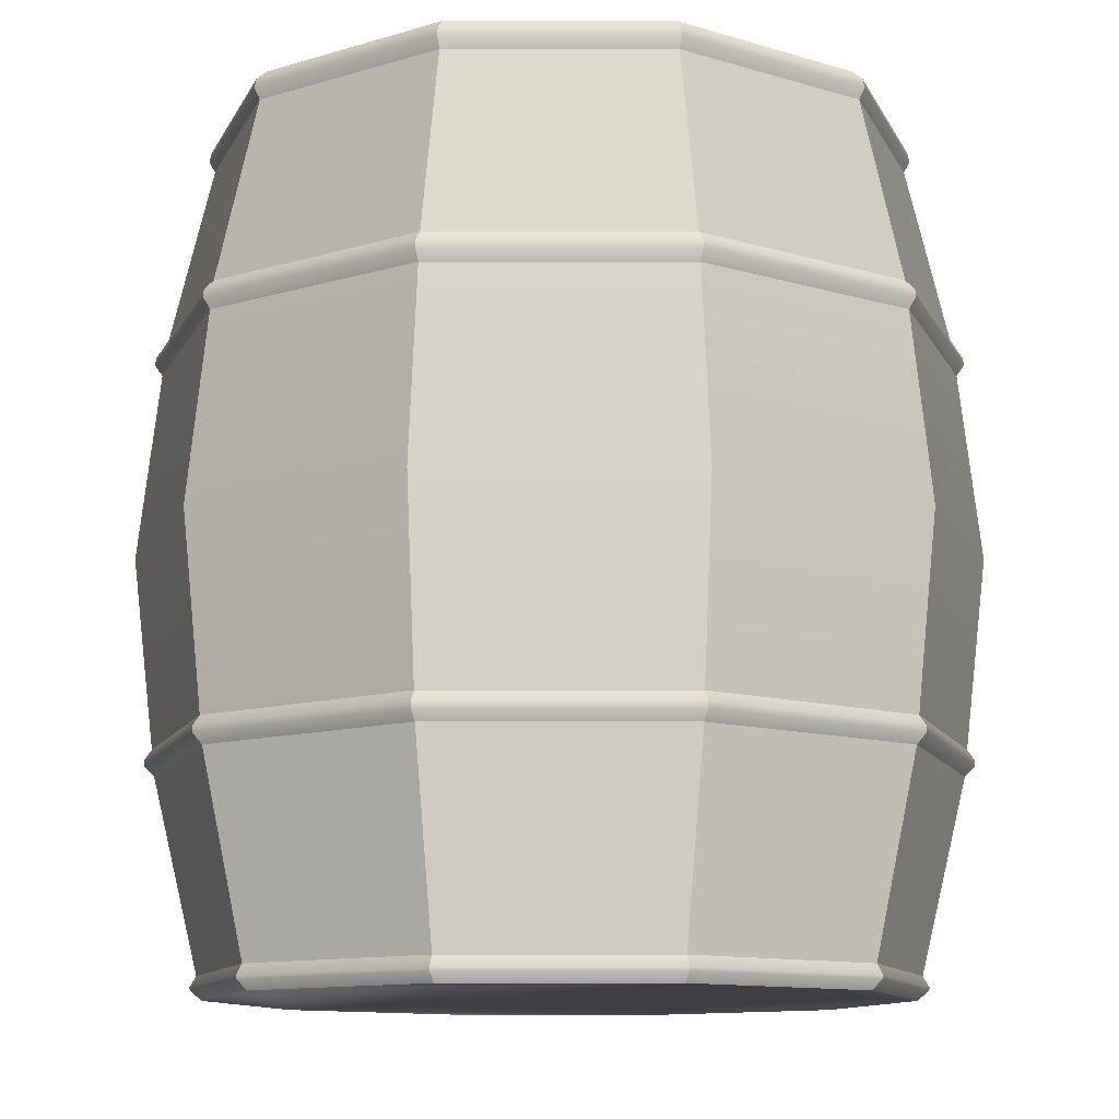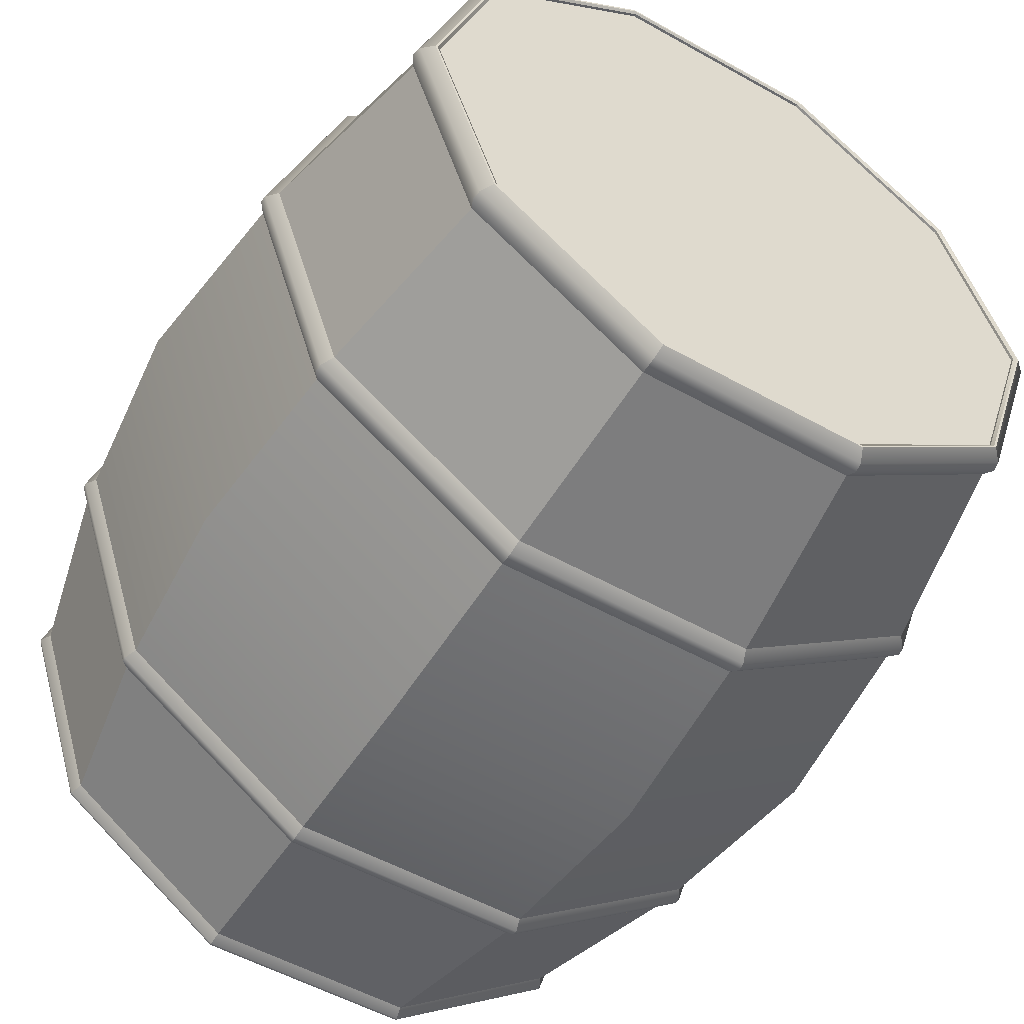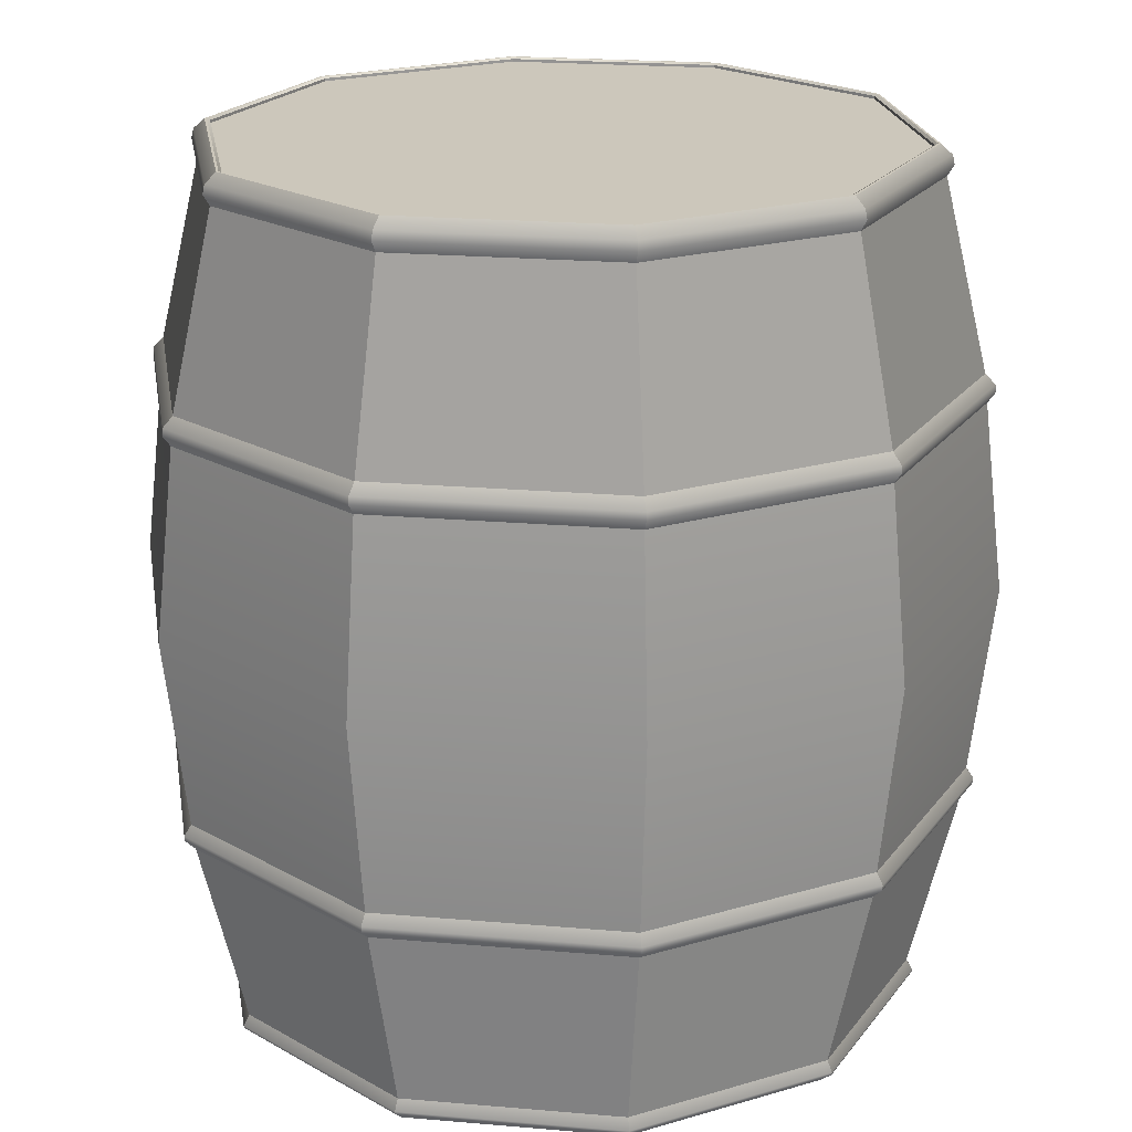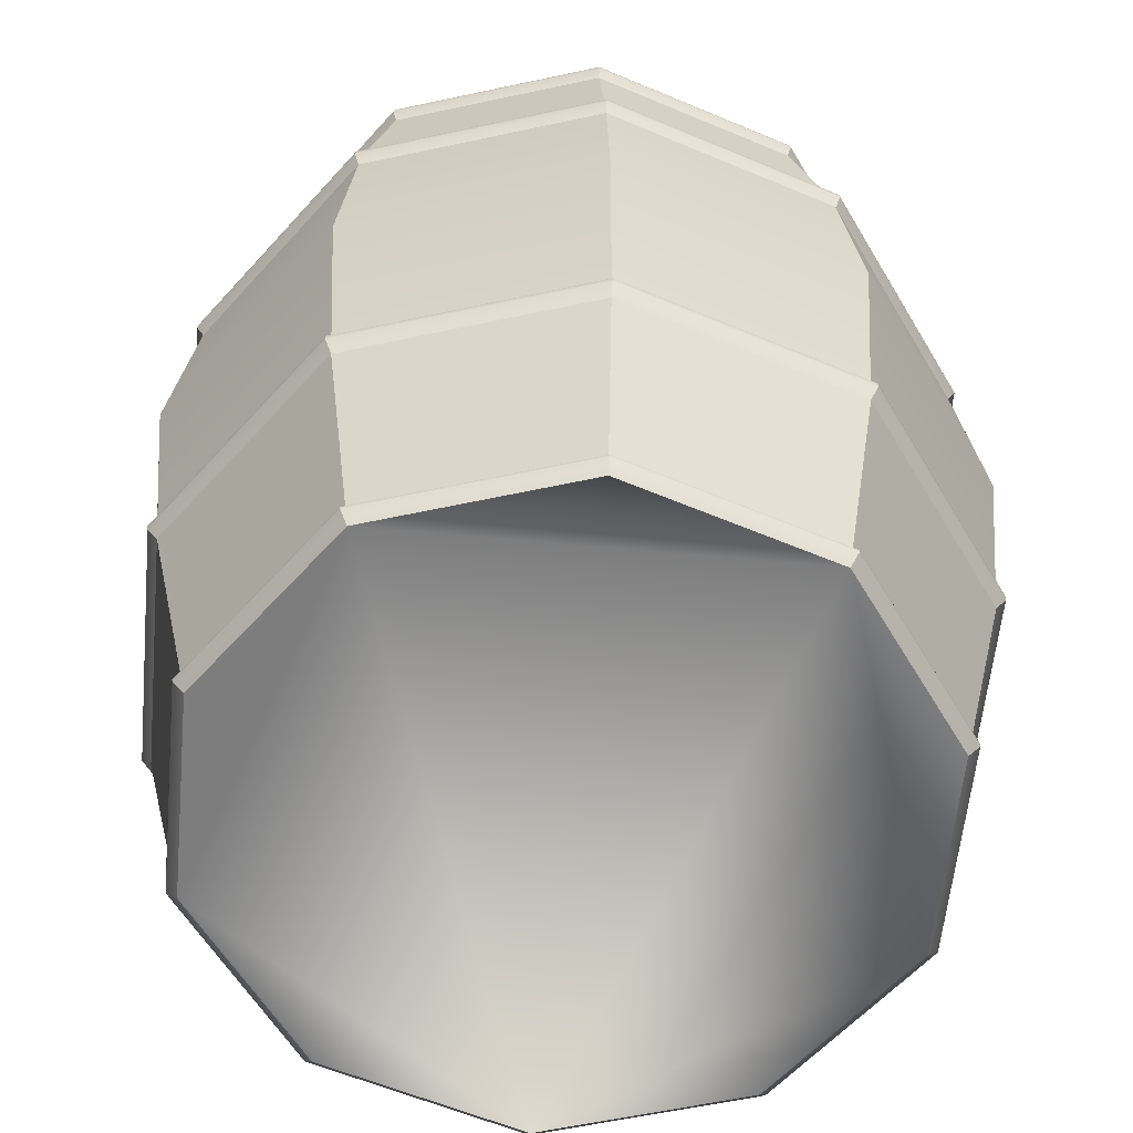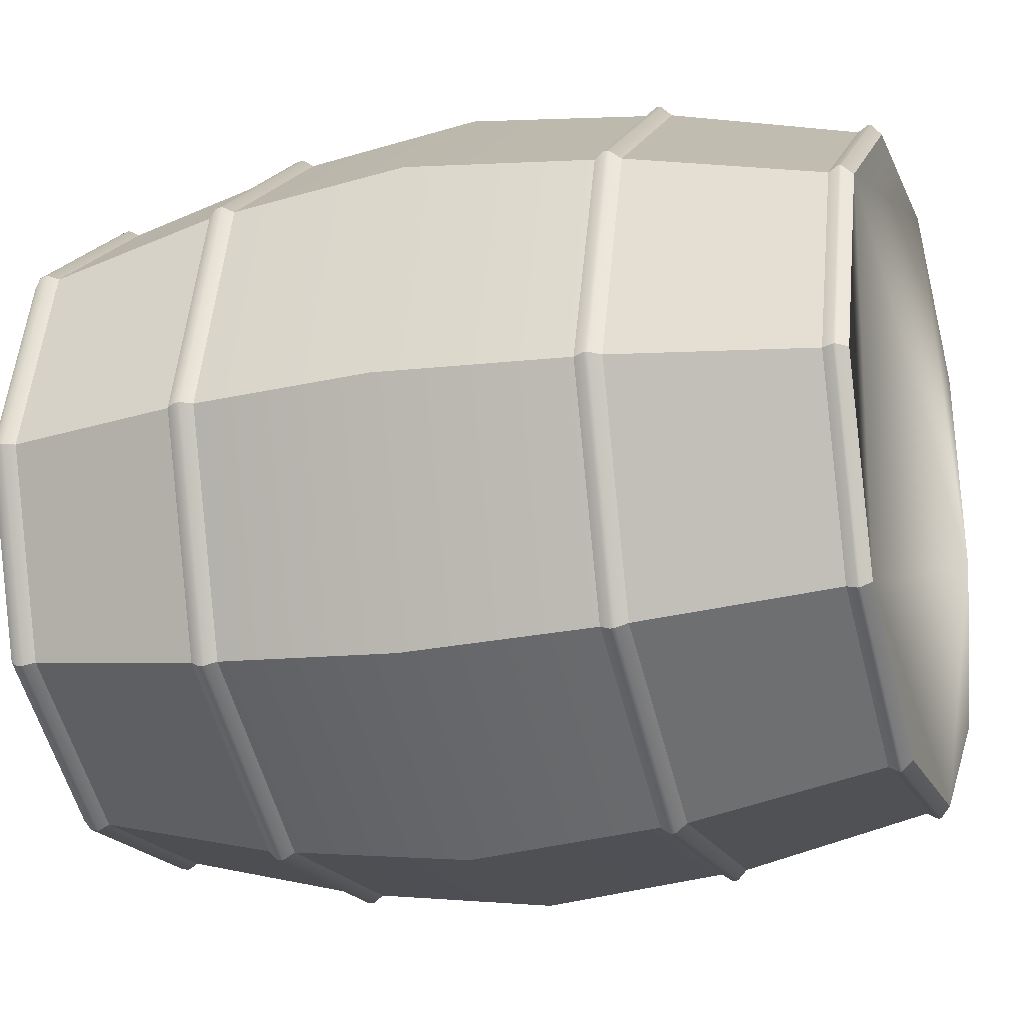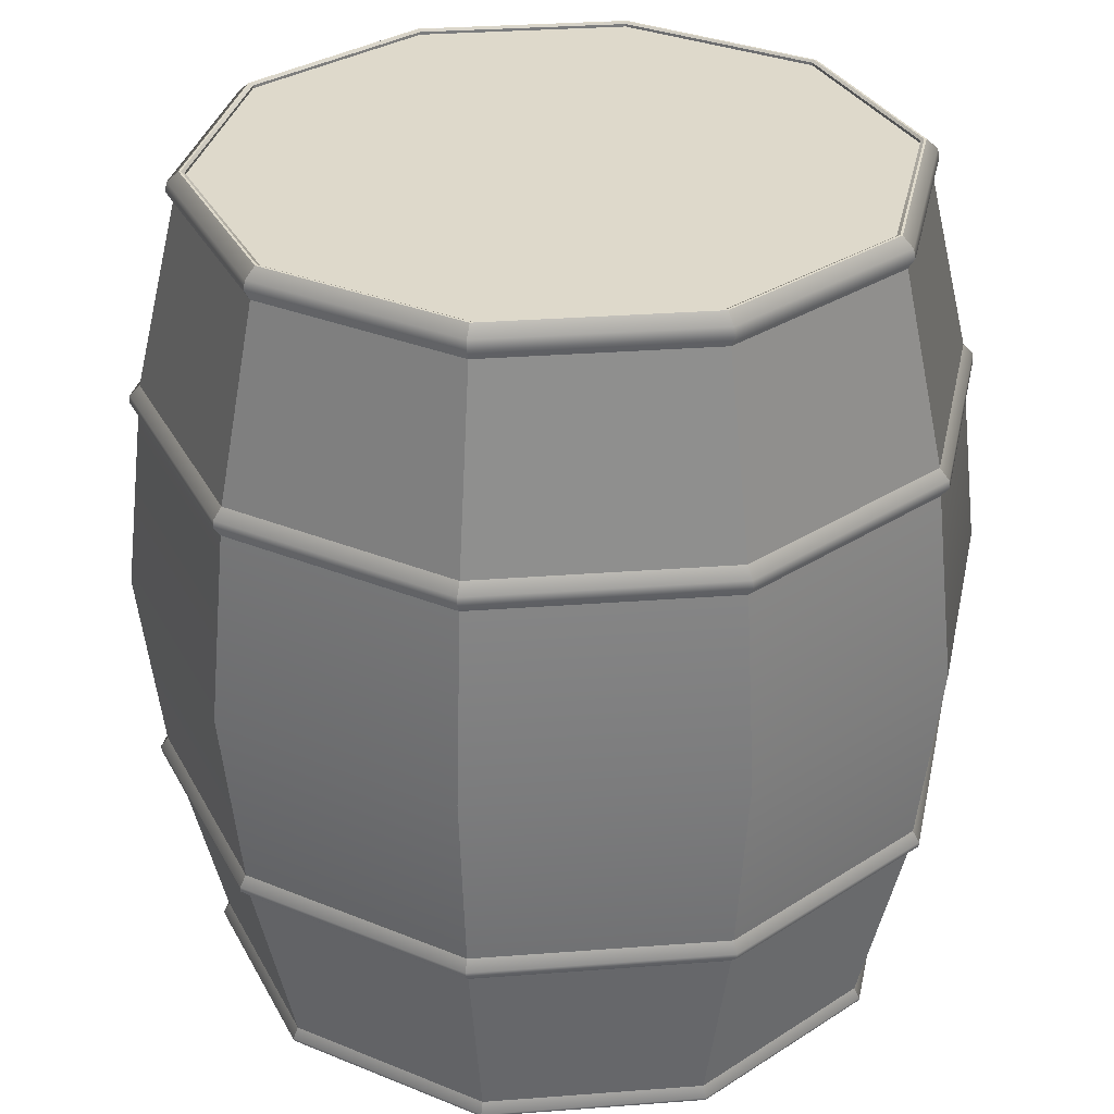
<metadata>
{"format":"obj","ext":"obj","renderer":"f3d","projection":"perspective","resolution":1024,"background":"white","views":[{"elev":-11.5,"azim":72.0,"up":"+Y"},{"elev":-53.3,"azim":149.0,"up":"+Z"},{"elev":21.6,"azim":80.6,"up":"+Y"},{"elev":-59.1,"azim":-95.5,"up":"+Y"},{"elev":-18.8,"azim":-71.8,"up":"+Z"},{"elev":31.8,"azim":173.9,"up":"+Y"}]}
</metadata>
<code>
v  6.579 0.2269 -4.78
v  6.592 0.2901 -4.789
v  8.148 0.2901 -0
v  8.133 0.2269 -0
v  2.513 0.2269 -7.734
v  2.518 0.2901 -7.749
v  -2.513 0.2269 -7.734
v  -2.518 0.2901 -7.749
v  -6.579 0.2269 -4.78
v  -6.592 0.2901 -4.789
v  -8.133 0.2269 0
v  -8.148 0.2901 0
v  -6.579 0.2269 4.78
v  -6.592 0.2901 4.789
v  -2.513 0.2269 7.734
v  -2.518 0.2901 7.749
v  2.513 0.2269 7.734
v  2.518 0.2901 7.749
v  6.579 0.2269 4.78
v  6.592 0.2901 4.789
v  7.511 5.186 -5.457
v  7.522 5.31 -5.465
v  9.298 5.31 0
v  9.284 5.186 0
v  2.869 5.186 -8.83
v  2.873 5.31 -8.843
v  -2.869 5.186 -8.83
v  -2.873 5.31 -8.843
v  -7.511 5.186 -5.457
v  -7.522 5.31 -5.465
v  -9.284 5.186 0
v  -9.298 5.31 0
v  -7.511 5.186 5.457
v  -7.522 5.31 5.465
v  -2.869 5.186 8.83
v  -2.873 5.31 8.843
v  2.869 5.186 8.83
v  2.873 5.31 8.843
v  7.511 5.186 5.457
v  7.522 5.31 5.465
v  7.788 9.904 -5.658
v  7.385 14.21 -5.366
v  9.129 14.21 0
v  9.626 9.904 0
v  2.975 9.904 -9.155
v  2.821 14.21 -8.682
v  -2.975 9.904 -9.155
v  -2.821 14.21 -8.682
v  -7.788 9.904 -5.658
v  -7.385 14.21 -5.366
v  -9.626 9.904 0
v  -9.129 14.21 0
v  -7.788 9.904 5.658
v  -7.385 14.21 5.366
v  -2.975 9.904 9.155
v  -2.821 14.21 8.682
v  2.975 9.904 9.155
v  2.821 14.21 8.682
v  7.788 9.904 5.658
v  7.385 14.21 5.366
v  7.324 14.86 -5.322
v  6.502 19.12 -4.724
v  8.037 19.12 0
v  9.054 14.86 0
v  2.798 14.86 -8.611
v  2.483 19.12 -7.643
v  -2.798 14.86 -8.611
v  -2.483 19.12 -7.643
v  -7.324 14.86 -5.322
v  -6.502 19.12 -4.724
v  -9.054 14.86 0
v  -8.037 19.12 0
v  -7.324 14.86 5.322
v  -6.502 19.12 4.724
v  -2.798 14.86 8.611
v  -2.483 19.12 7.643
v  2.798 14.86 8.611
v  2.483 19.12 7.643
v  7.324 14.86 5.322
v  6.502 19.12 4.724
v  2.433 0 7.489
v  -2.433 0 7.489
v  -6.37 0 4.628
v  7.874 0 -0
v  -7.874 0 0
v  -6.37 0 -4.628
v  -2.433 0 -7.489
v  2.433 0 -7.489
v  6.37 0 -4.628
v  6.37 0 4.628
v  6.27 19.71 -4.556
v  2.395 19.71 -7.371
v  -2.395 19.71 -7.371
v  6.27 19.71 4.556
v  -6.27 19.71 -4.556
v  -7.75 19.71 0
v  -6.27 19.71 4.556
v  -2.395 19.71 7.371
v  2.395 19.71 7.371
v  7.75 19.71 0
v  6.579 19.58 -4.78
v  8.133 19.58 -0
v  8.181 19.38 -0
v  6.619 19.38 -4.809
v  2.513 19.58 -7.734
v  2.528 19.38 -7.781
v  -2.513 19.58 -7.734
v  -2.528 19.38 -7.781
v  -6.579 19.58 -4.78
v  -6.619 19.38 -4.809
v  -8.133 19.58 0
v  -8.181 19.38 0
v  -6.579 19.58 4.78
v  -6.619 19.38 4.809
v  -2.513 19.58 7.734
v  -2.528 19.38 7.781
v  2.513 19.58 7.734
v  2.528 19.38 7.781
v  6.579 19.58 4.78
v  6.619 19.38 4.809
v  7.511 14.62 -5.457
v  9.284 14.62 0
v  9.303 14.45 0
v  7.527 14.45 -5.468
v  2.869 14.62 -8.83
v  2.875 14.45 -8.848
v  -2.869 14.62 -8.83
v  -2.875 14.45 -8.848
v  -7.511 14.62 -5.457
v  -7.527 14.45 -5.468
v  -9.284 14.62 0
v  -9.303 14.45 0
v  -7.511 14.62 5.457
v  -7.527 14.45 5.468
v  -2.869 14.62 8.83
v  -2.875 14.45 8.848
v  2.869 14.62 8.83
v  2.875 14.45 8.848
v  7.511 14.62 5.457
v  7.527 14.45 5.468
v  9.123 5.556 0
v  7.381 5.556 -5.363
v  2.819 5.556 -8.677
v  -2.819 5.556 -8.677
v  -7.381 5.556 -5.363
v  -9.123 5.556 0
v  -7.381 5.556 5.363
v  -2.819 5.556 8.677
v  2.819 5.556 8.677
v  7.381 5.556 5.363
v  7.324 4.952 -5.322
v  9.054 4.952 0
v  8.003 0.5413 0
v  6.474 0.5413 -4.704
v  2.798 4.952 -8.611
v  2.473 0.5413 -7.611
v  -2.798 4.952 -8.611
v  -2.473 0.5413 -7.611
v  -7.324 4.952 -5.322
v  -6.474 0.5413 -4.704
v  -9.054 4.952 0
v  -8.003 0.5413 0
v  -7.324 4.952 5.322
v  -6.474 0.5413 4.704
v  -2.798 4.952 8.611
v  -2.473 0.5413 7.611
v  2.798 4.952 8.611
v  2.473 0.5413 7.611
v  7.324 4.952 5.322
v  6.474 0.5413 4.704
v  7.874 -0 -0
v  -7.874 -0 0
v  6.37 19.81 -4.628
v  7.874 19.81 -0
v  6.37 19.81 4.628
v  2.433 19.81 7.489
v  -2.433 19.81 7.489
v  -6.37 19.81 4.628
v  -7.874 19.81 0
v  -6.37 19.81 -4.628
v  -2.433 19.81 -7.489
v  2.433 19.81 -7.489
v  6.328 19.81 -4.598
v  7.822 19.81 0
v  2.417 19.81 -7.439
v  -2.417 19.81 -7.439
v  -6.328 19.81 -4.598
v  -7.822 19.81 0
v  -6.328 19.81 4.598
v  -2.417 19.81 7.439
v  2.417 19.81 7.439
v  6.328 19.81 4.598
v  7.75 19.77 0
v  6.27 19.77 -4.556
v  2.395 19.77 -7.371
v  -2.395 19.77 -7.371
v  -6.27 19.77 -4.556
v  -7.75 19.77 0
v  -6.27 19.77 4.556
v  -2.395 19.77 7.371
v  2.395 19.77 7.371
v  6.27 19.77 4.556
g Cylinder001
f 1 2 3 4
f 5 6 2 1
f 7 8 6 5
f 9 10 8 7
f 11 12 10 9
f 13 14 12 11
f 15 16 14 13
f 17 18 16 15
f 19 20 18 17
f 4 3 20 19
f 21 22 23 24
f 25 26 22 21
f 27 28 26 25
f 29 30 28 27
f 31 32 30 29
f 33 34 32 31
f 35 36 34 33
f 37 38 36 35
f 39 40 38 37
f 24 23 40 39
f 41 42 43 44
f 45 46 42 41
f 47 48 46 45
f 49 50 48 47
f 51 52 50 49
f 53 54 52 51
f 55 56 54 53
f 57 58 56 55
f 59 60 58 57
f 44 43 60 59
f 61 62 63 64
f 65 66 62 61
f 67 68 66 65
f 69 70 68 67
f 71 72 70 69
f 73 74 72 71
f 75 76 74 73
f 77 78 76 75
f 79 80 78 77
f 64 63 80 79
f 81 82 83 84
f 83 85 86 84
f 86 87 88 84
f 88 89 84
f 90 81 84
f 91 92 93 94
f 93 95 96 94
f 96 97 98 94
f 98 99 94
f 100 91 94
f 101 102 103 104
f 105 101 104 106
f 107 105 106 108
f 109 107 108 110
f 111 109 110 112
f 113 111 112 114
f 115 113 114 116
f 117 115 116 118
f 119 117 118 120
f 102 119 120 103
f 121 122 123 124
f 125 121 124 126
f 127 125 126 128
f 129 127 128 130
f 131 129 130 132
f 133 131 132 134
f 135 133 134 136
f 137 135 136 138
f 139 137 138 140
f 122 139 140 123
f 41 44 141 142
f 45 41 142 143
f 47 45 143 144
f 49 47 144 145
f 51 49 145 146
f 53 51 146 147
f 55 53 147 148
f 57 55 148 149
f 59 57 149 150
f 44 59 150 141
f 151 152 153 154
f 155 151 154 156
f 157 155 156 158
f 159 157 158 160
f 161 159 160 162
f 163 161 162 164
f 165 163 164 166
f 167 165 166 168
f 169 167 168 170
f 152 169 170 153
f 84 89 89 171
f 89 88 88 89
f 88 87 87 88
f 87 86 86 87
f 86 85 172 86
f 85 83 83 172
f 83 82 82 83
f 82 81 81 82
f 81 90 90 81
f 90 84 171 90
f 154 153 153 154
f 153 170 170 153
f 170 168 168 170
f 168 166 166 168
f 166 164 164 166
f 164 162 162 164
f 162 160 160 162
f 160 158 158 160
f 158 156 156 158
f 156 154 154 156
f 152 151 151 152
f 151 155 155 151
f 155 157 157 155
f 157 159 159 157
f 159 161 161 159
f 161 163 163 161
f 163 165 165 163
f 165 167 167 165
f 167 169 169 167
f 169 152 152 169
f 142 141 141 142
f 141 150 150 141
f 150 149 149 150
f 149 148 148 149
f 148 147 147 148
f 147 146 146 147
f 146 145 145 146
f 145 144 144 145
f 144 143 143 144
f 143 142 142 143
f 173 174 174 173
f 174 175 175 174
f 175 176 176 175
f 176 177 177 176
f 177 178 178 177
f 178 179 179 178
f 179 180 180 179
f 180 181 181 180
f 181 182 182 181
f 182 173 173 182
f 63 62 62 63
f 62 66 66 62
f 66 68 68 66
f 68 70 70 68
f 70 72 72 70
f 72 74 74 72
f 74 76 76 74
f 76 78 78 76
f 78 80 80 78
f 80 63 63 80
f 61 64 64 61
f 64 79 79 64
f 79 77 77 79
f 77 75 75 77
f 75 73 73 75
f 73 71 71 73
f 71 69 69 71
f 69 67 67 69
f 67 65 65 67
f 65 61 61 65
f 43 42 42 43
f 42 46 46 42
f 46 48 48 46
f 48 50 50 48
f 50 52 52 50
f 52 54 54 52
f 54 56 56 54
f 56 58 58 56
f 58 60 60 58
f 60 43 43 60
f 4 171 89 1
f 1 89 88 5
f 5 88 87 7
f 7 87 86 9
f 9 86 172 11
f 11 172 83 13
f 13 83 82 15
f 15 82 81 17
f 17 81 90 19
f 19 90 171 4
f 2 154 153 3
f 3 153 170 20
f 20 170 168 18
f 18 168 166 16
f 16 166 164 14
f 14 164 162 12
f 12 162 160 10
f 10 160 158 8
f 8 158 156 6
f 6 156 154 2
f 24 152 151 21
f 21 151 155 25
f 25 155 157 27
f 27 157 159 29
f 29 159 161 31
f 31 161 163 33
f 33 163 165 35
f 35 165 167 37
f 37 167 169 39
f 39 169 152 24
f 22 142 141 23
f 23 141 150 40
f 40 150 149 38
f 38 149 148 36
f 36 148 147 34
f 34 147 146 32
f 32 146 145 30
f 30 145 144 28
f 28 144 143 26
f 26 143 142 22
f 101 173 174 102
f 102 174 175 119
f 119 175 176 117
f 117 176 177 115
f 115 177 178 113
f 113 178 179 111
f 111 179 180 109
f 109 180 181 107
f 107 181 182 105
f 105 182 173 101
f 103 63 62 104
f 104 62 66 106
f 106 66 68 108
f 108 68 70 110
f 110 70 72 112
f 112 72 74 114
f 114 74 76 116
f 116 76 78 118
f 118 78 80 120
f 120 80 63 103
f 121 61 64 122
f 122 64 79 139
f 139 79 77 137
f 137 77 75 135
f 135 75 73 133
f 133 73 71 131
f 131 71 69 129
f 129 69 67 127
f 127 67 65 125
f 125 65 61 121
f 123 43 42 124
f 124 42 46 126
f 126 46 48 128
f 128 48 50 130
f 130 50 52 132
f 132 52 54 134
f 134 54 56 136
f 136 56 58 138
f 138 58 60 140
f 140 60 43 123
f 174 173 183 184
f 173 182 185 183
f 182 181 186 185
f 181 180 187 186
f 180 179 188 187
f 179 178 189 188
f 178 177 190 189
f 177 176 191 190
f 176 175 192 191
f 175 174 184 192
f 193 194 91 100
f 194 195 92 91
f 195 196 93 92
f 196 197 95 93
f 197 198 96 95
f 198 199 97 96
f 199 200 98 97
f 200 201 99 98
f 201 202 94 99
f 202 193 100 94
f 193 184 183 194
f 194 183 185 195
f 195 185 186 196
f 196 186 187 197
f 197 187 188 198
f 198 188 189 199
f 199 189 190 200
f 200 190 191 201
f 201 191 192 202
f 202 192 184 193

</code>
